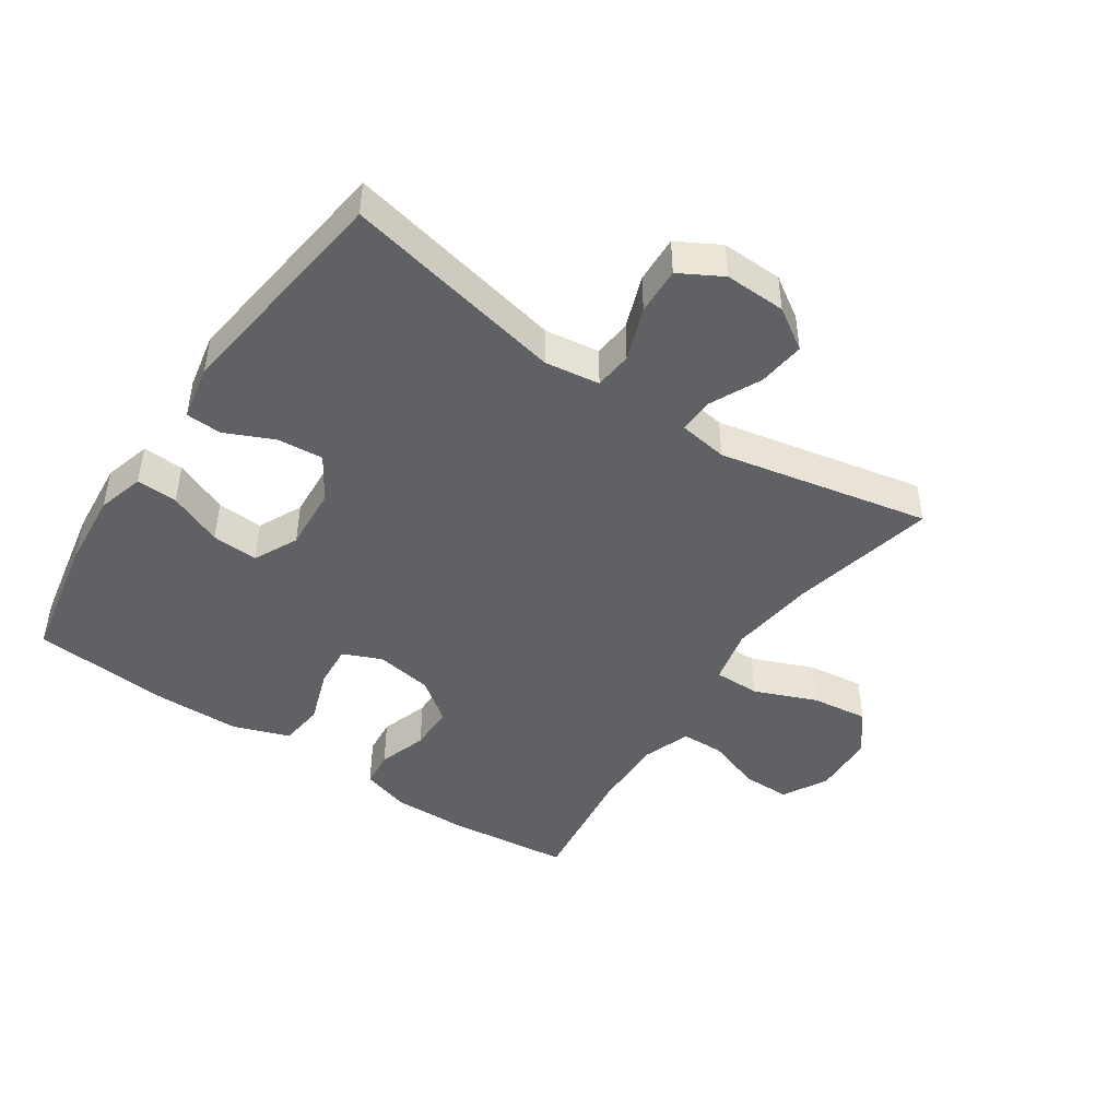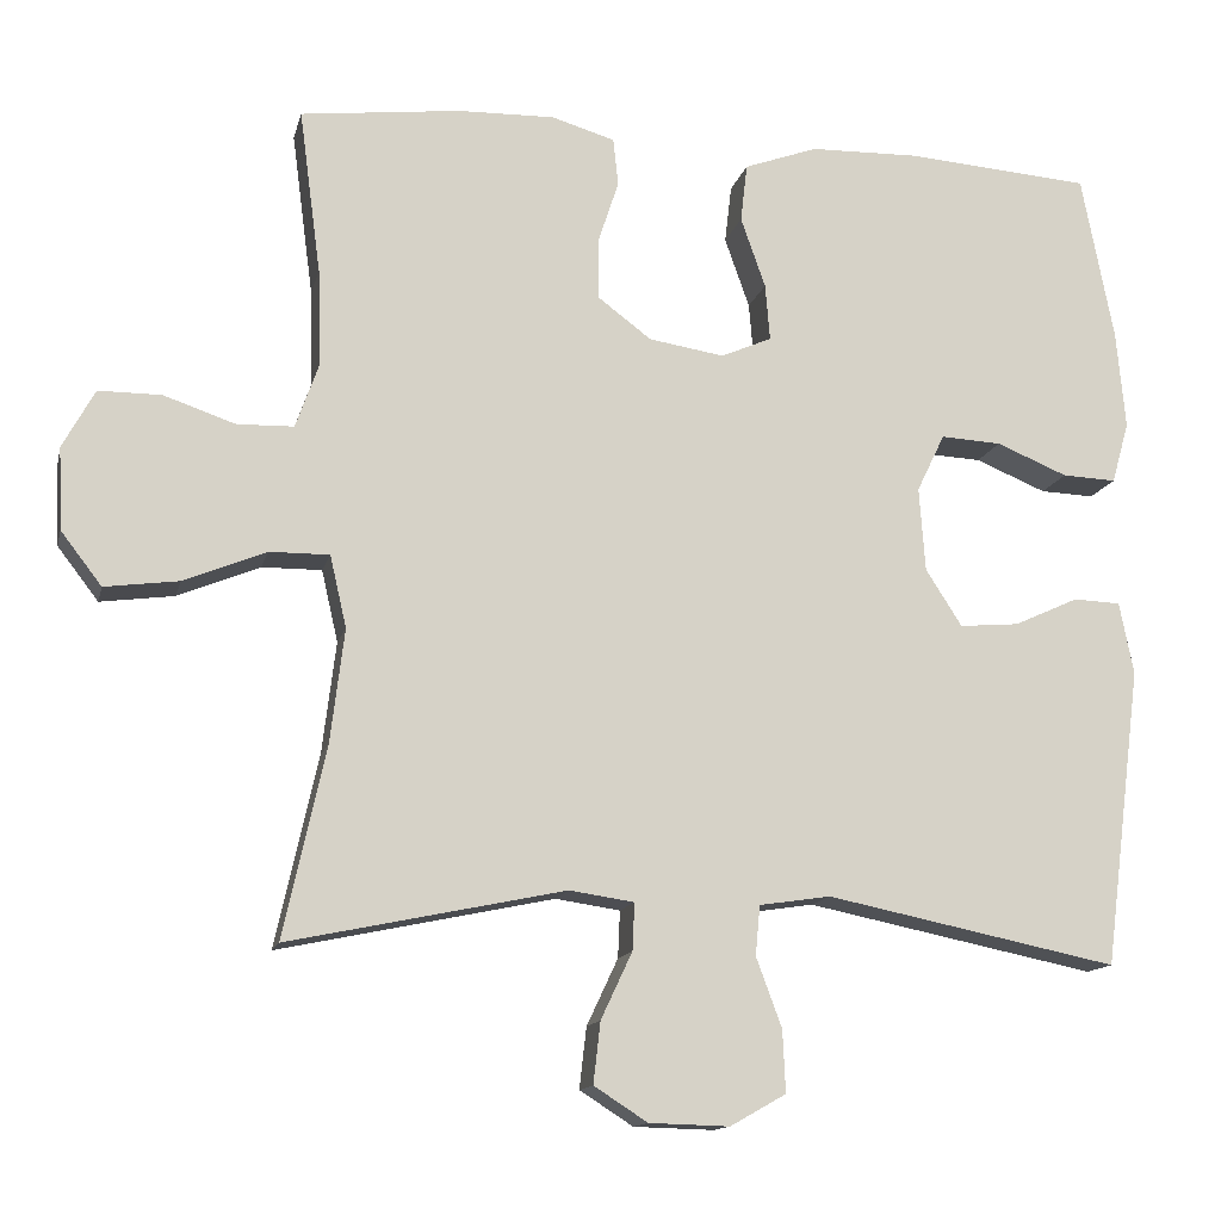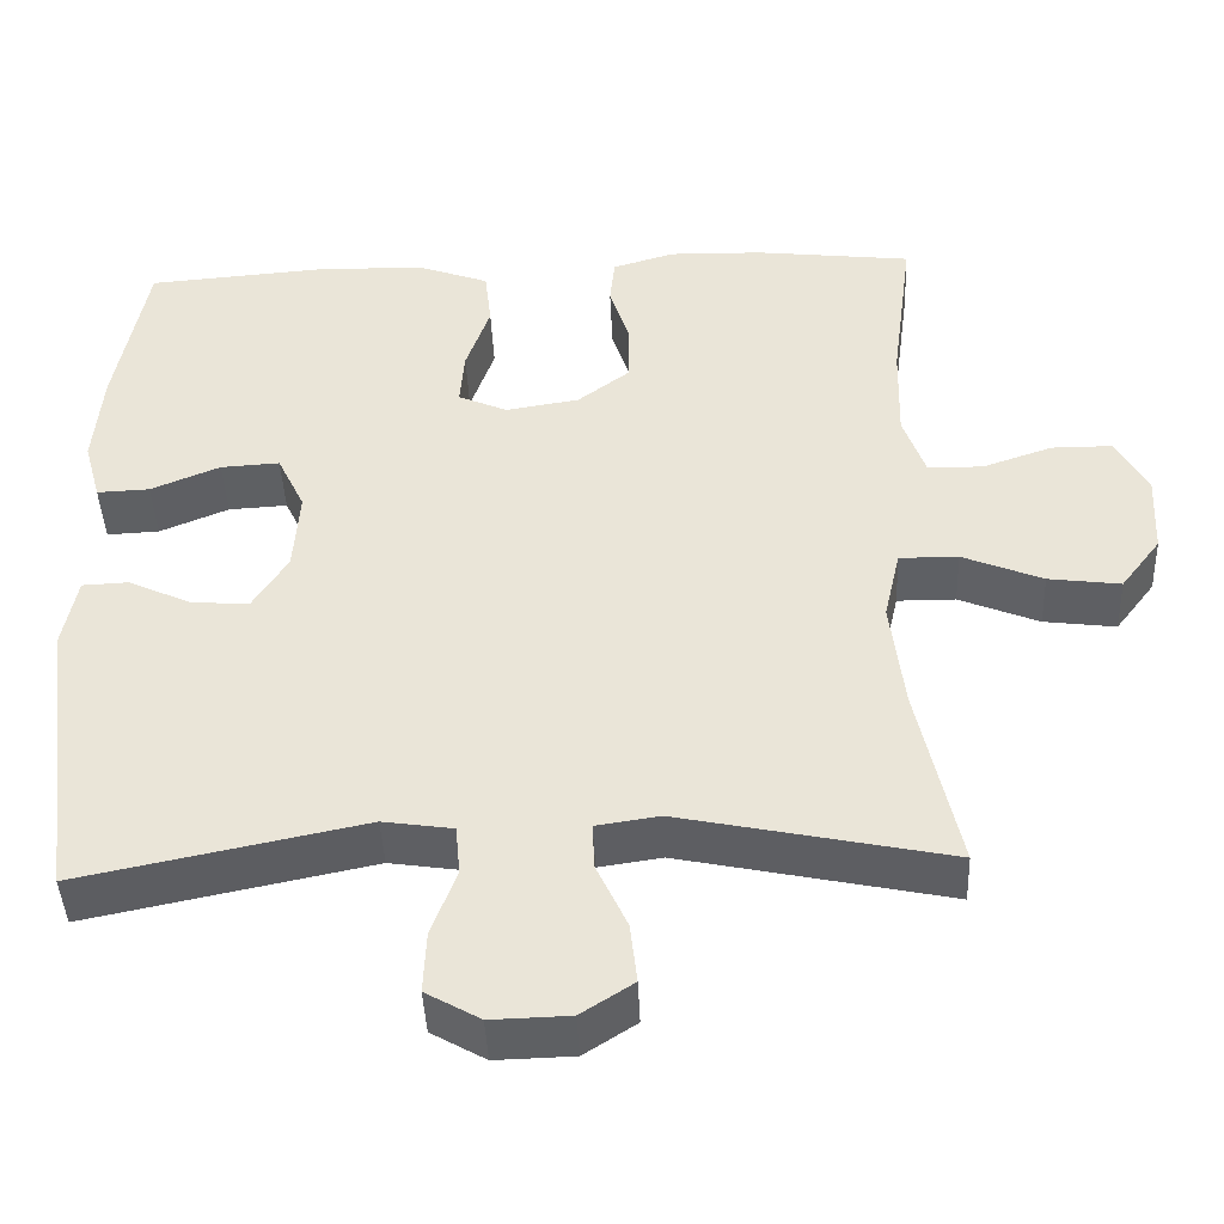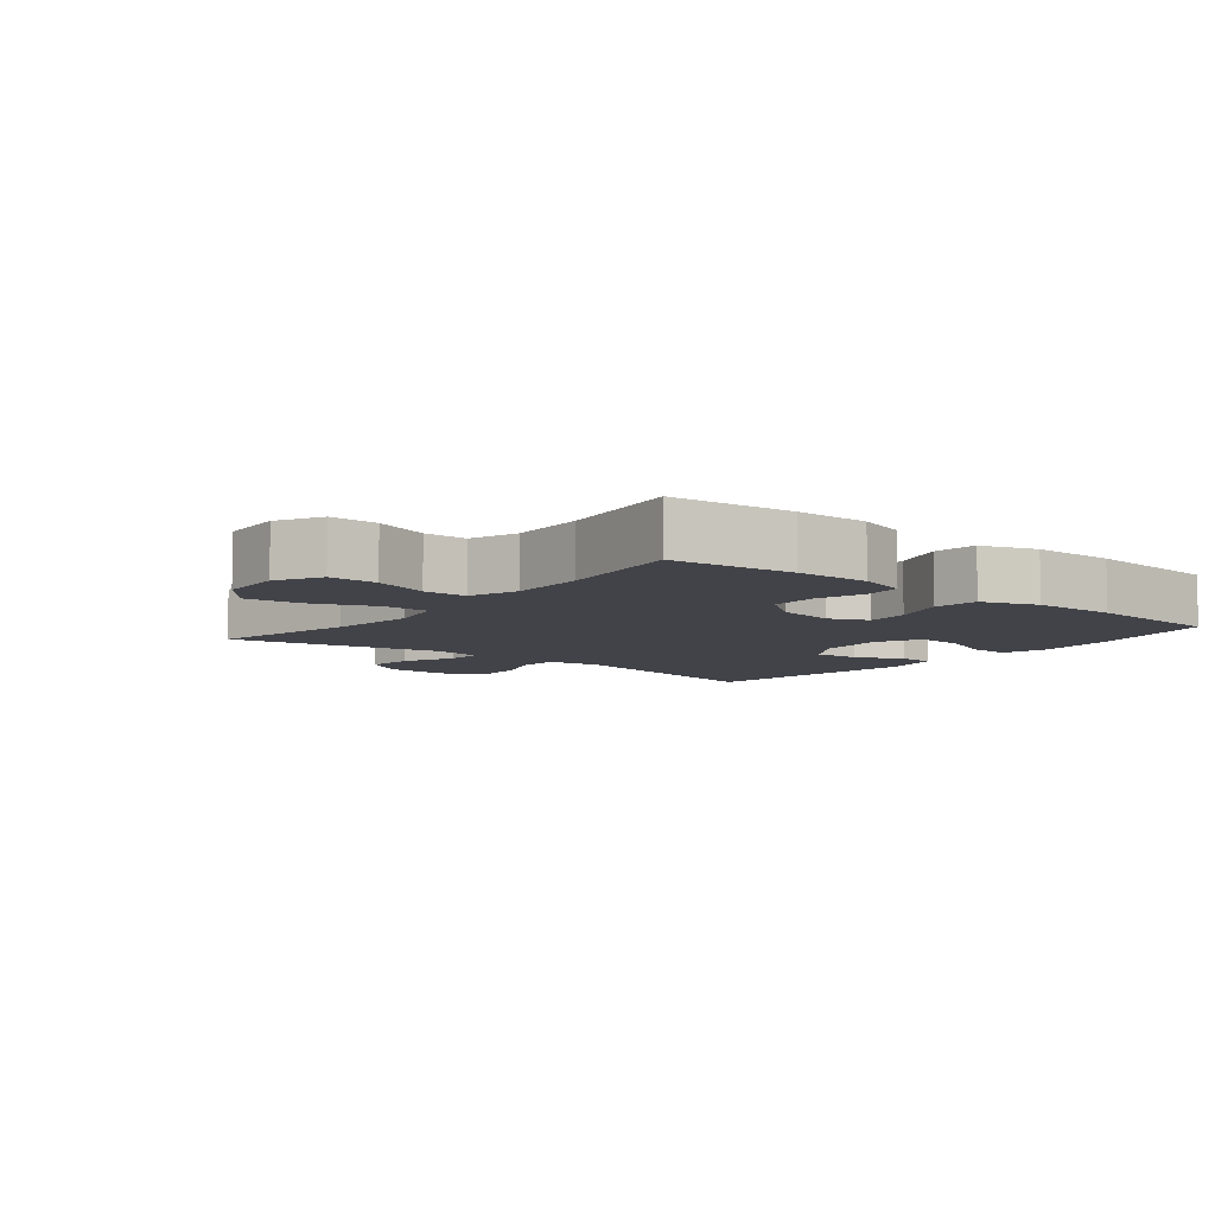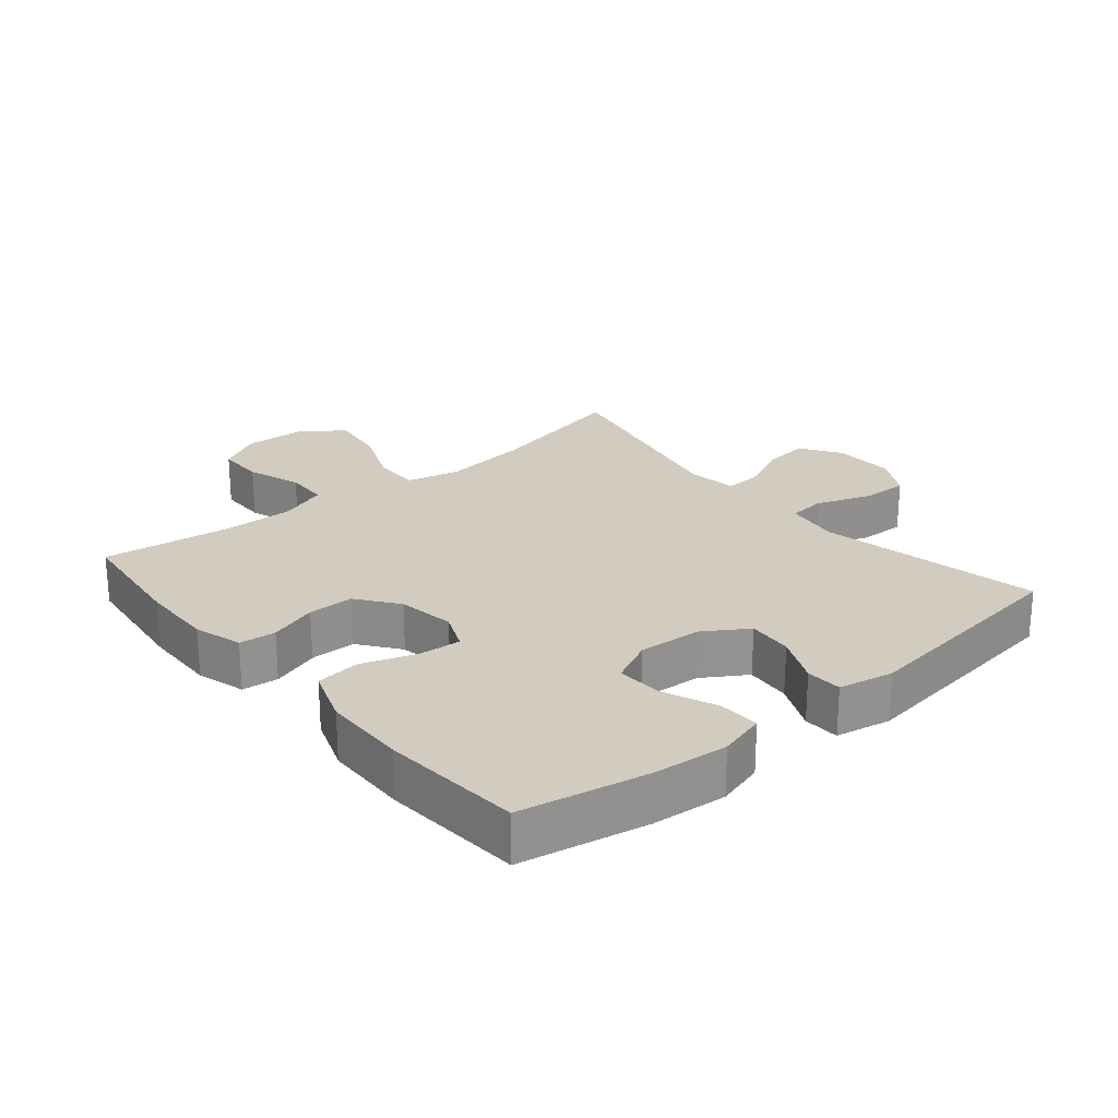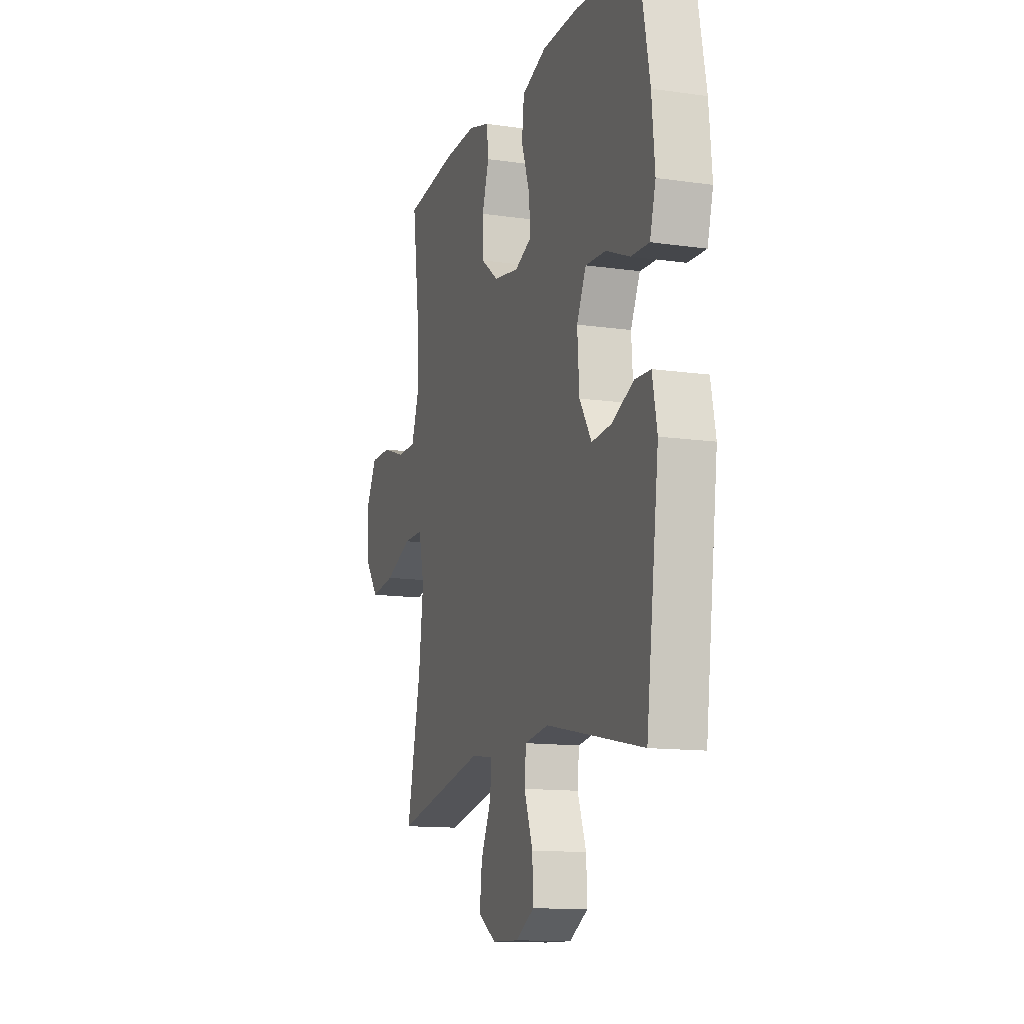
<metadata>
{"format":"obj","ext":"obj","renderer":"f3d","projection":"perspective","resolution":1024,"background":"white","views":[{"elev":-46.1,"azim":145.8,"up":"+Y"},{"elev":-13.4,"azim":-12.9,"up":"+Z"},{"elev":-42.8,"azim":-177.6,"up":"+Z"},{"elev":-7.6,"azim":-39.0,"up":"+Y"},{"elev":24.2,"azim":50.1,"up":"+Y"},{"elev":-12.8,"azim":71.6,"up":"+Z"}]}
</metadata>
<code>
o path6064
v -0.1395 0.0375 -0.4141
v -0.06137 0.0375 -0.4257
v -0.06383 0.0375 -0.4826
v -0.1018 0.0375 -0.5633
v -0.1103 0.0375 -0.6372
v -0.04559 0.0375 -0.6788
v 0.05143 0.0375 -0.6814
v 0.1187 0.0375 -0.6433
v 0.1153 0.0375 -0.5686
v 0.08434 0.0375 -0.4846
v 0.08996 0.0375 -0.4244
v 0.1764 0.0375 -0.4116
v 0.5283 0.0375 -0.4838
v 0.5742 0.0375 -0.1223
v 0.5568 0.0375 -0.0351
v 0.5 0.0375 -0.03256
v 0.4223 0.0375 -0.06809
v 0.3502 0.0375 -0.07426
v 0.3065 0.0375 -0.00555
v 0.2992 0.0375 0.09587
v 0.3331 0.0375 0.1659
v 0.4063 0.0375 0.1618
v 0.4921 0.0375 0.1263
v 0.5573 0.0375 0.1235
v 0.5781 0.0375 0.198
v 0.5672 0.0375 0.3169
v 0.5283 0.0375 0.5181
v 0.3065 0.0375 0.5355
v 0.1731 0.0375 0.5326
v 0.08449 0.0375 0.5006
v 0.07639 0.0375 0.4304
v 0.1062 0.0375 0.3452
v 0.1119 0.0375 0.2768
v 0.05085 0.0375 0.2502
v -0.04018 0.0375 0.2648
v -0.1048 0.0375 0.3133
v -0.1055 0.0375 0.386
v -0.08039 0.0375 0.4627
v -0.08651 0.0375 0.5206
v -0.1632 0.0375 0.5433
v -0.2796 0.0375 0.5406
v -0.4734 0.0375 0.5181
v -0.4471 0.0375 0.319
v -0.4443 0.0375 0.2004
v -0.4715 0.0375 0.1241
v -0.5396 0.0375 0.1222
v -0.6266 0.0375 0.1519
v -0.7023 0.0375 0.1518
v -0.741 0.0375 0.08108
v -0.7364 0.0375 -0.0179
v -0.6871 0.0375 -0.08206
v -0.5976 0.0375 -0.07034
v -0.4983 0.0375 -0.02972
v -0.4256 0.0375 -0.02917
v -0.4056 0.0375 -0.1163
v -0.4224 0.0375 -0.2533
v -0.4734 0.0375 -0.4838
v -0.1395 -0.0375 -0.4141
v -0.06137 -0.0375 -0.4257
v -0.06383 -0.0375 -0.4826
v -0.1018 -0.0375 -0.5633
v -0.1103 -0.0375 -0.6372
v -0.04559 -0.0375 -0.6788
v 0.05143 -0.0375 -0.6814
v 0.1187 -0.0375 -0.6433
v 0.1153 -0.0375 -0.5686
v 0.08434 -0.0375 -0.4846
v 0.08996 -0.0375 -0.4244
v 0.1764 -0.0375 -0.4116
v 0.5283 -0.0375 -0.4838
v 0.5742 -0.0375 -0.1223
v 0.5568 -0.0375 -0.0351
v 0.5 -0.0375 -0.03256
v 0.4223 -0.0375 -0.06809
v 0.3502 -0.0375 -0.07426
v 0.3065 -0.0375 -0.00555
v 0.2992 -0.0375 0.09587
v 0.3331 -0.0375 0.1659
v 0.4063 -0.0375 0.1618
v 0.4921 -0.0375 0.1263
v 0.5573 -0.0375 0.1235
v 0.5781 -0.0375 0.198
v 0.5672 -0.0375 0.3169
v 0.5283 -0.0375 0.5181
v 0.3065 -0.0375 0.5355
v 0.1731 -0.0375 0.5326
v 0.08449 -0.0375 0.5006
v 0.07639 -0.0375 0.4304
v 0.1062 -0.0375 0.3452
v 0.1119 -0.0375 0.2768
v 0.05085 -0.0375 0.2502
v -0.04018 -0.0375 0.2648
v -0.1048 -0.0375 0.3133
v -0.1055 -0.0375 0.386
v -0.08039 -0.0375 0.4627
v -0.08651 -0.0375 0.5206
v -0.1632 -0.0375 0.5433
v -0.2796 -0.0375 0.5406
v -0.4734 -0.0375 0.5181
v -0.4471 -0.0375 0.319
v -0.4443 -0.0375 0.2004
v -0.4715 -0.0375 0.1241
v -0.5396 -0.0375 0.1222
v -0.6266 -0.0375 0.1519
v -0.7023 -0.0375 0.1518
v -0.741 -0.0375 0.08108
v -0.7364 -0.0375 -0.0179
v -0.6871 -0.0375 -0.08206
v -0.5976 -0.0375 -0.07034
v -0.4983 -0.0375 -0.02972
v -0.4256 -0.0375 -0.02917
v -0.4056 -0.0375 -0.1163
v -0.4224 -0.0375 -0.2533
v -0.4734 -0.0375 -0.4838
v -0.7023 0.0375 0.1518
v -0.7023 0.0375 0.1518
v -0.741 0.0375 0.08108
v -0.7364 0.0375 -0.0179
v -0.6871 0.0375 -0.08206
v -0.6266 0.0375 0.1519
v -0.5976 0.0375 -0.07034
v -0.5396 0.0375 0.1222
v -0.4983 0.0375 -0.02972
v -0.4715 0.0375 0.1241
v -0.4715 0.0375 0.1241
v -0.4256 0.0375 -0.02917
v -0.4256 0.0375 -0.02917
v -0.4443 0.0375 0.2004
v -0.4734 0.0375 0.5181
v -0.4734 0.0375 0.5181
v -0.4471 0.0375 0.319
v -0.4224 0.0375 -0.2533
v -0.4734 0.0375 -0.4838
v -0.4734 0.0375 -0.4838
v -0.4056 0.0375 -0.1163
v -0.2796 0.0375 0.5406
v -0.1632 0.0375 0.5433
v -0.1395 0.0375 -0.4141
v -0.08651 0.0375 0.5206
v -0.08651 0.0375 0.5206
v -0.1048 0.0375 0.3133
v -0.1055 0.0375 0.386
v -0.06137 0.0375 -0.4257
v -0.06137 0.0375 -0.4257
v -0.1018 0.0375 -0.5633
v -0.1103 0.0375 -0.6372
v -0.1103 0.0375 -0.6372
v -0.04559 0.0375 -0.6788
v -0.08039 0.0375 0.4627
v -0.04018 0.0375 0.2648
v -0.06383 0.0375 -0.4826
v 0.05143 0.0375 -0.6814
v 0.05085 0.0375 0.2502
v 0.1119 0.0375 0.2768
v 0.1119 0.0375 0.2768
v 0.1187 0.0375 -0.6433
v 0.1187 0.0375 -0.6433
v 0.08449 0.0375 0.5006
v 0.08449 0.0375 0.5006
v 0.07639 0.0375 0.4304
v 0.1062 0.0375 0.3452
v 0.08434 0.0375 -0.4846
v 0.08996 0.0375 -0.4244
v 0.08996 0.0375 -0.4244
v 0.1153 0.0375 -0.5686
v 0.1731 0.0375 0.5326
v 0.1764 0.0375 -0.4116
v 0.3065 0.0375 0.5355
v 0.2992 0.0375 0.09587
v 0.3331 0.0375 0.1659
v 0.3331 0.0375 0.1659
v 0.3065 0.0375 -0.00555
v 0.3502 0.0375 -0.07426
v 0.3502 0.0375 -0.07426
v 0.4063 0.0375 0.1618
v 0.4223 0.0375 -0.06809
v 0.4921 0.0375 0.1263
v 0.5 0.0375 -0.03256
v 0.5283 0.0375 0.5181
v 0.5283 0.0375 0.5181
v 0.5573 0.0375 0.1235
v 0.5573 0.0375 0.1235
v 0.5568 0.0375 -0.0351
v 0.5568 0.0375 -0.0351
v 0.5283 0.0375 -0.4838
v 0.5283 0.0375 -0.4838
v 0.5672 0.0375 0.3169
v 0.5742 0.0375 -0.1223
v 0.5781 0.0375 0.198
v -0.7023 -0.0375 0.1518
v -0.7023 -0.0375 0.1518
v -0.741 -0.0375 0.08108
v -0.7364 -0.0375 -0.0179
v -0.6871 -0.0375 -0.08206
v -0.6266 -0.0375 0.1519
v -0.5976 -0.0375 -0.07034
v -0.5396 -0.0375 0.1222
v -0.4983 -0.0375 -0.02972
v -0.4715 -0.0375 0.1241
v -0.4715 -0.0375 0.1241
v -0.4256 -0.0375 -0.02917
v -0.4256 -0.0375 -0.02917
v -0.4443 -0.0375 0.2004
v -0.4734 -0.0375 0.5181
v -0.4734 -0.0375 0.5181
v -0.4471 -0.0375 0.319
v -0.4224 -0.0375 -0.2533
v -0.4734 -0.0375 -0.4838
v -0.4734 -0.0375 -0.4838
v -0.4056 -0.0375 -0.1163
v -0.2796 -0.0375 0.5406
v -0.1632 -0.0375 0.5433
v -0.1395 -0.0375 -0.4141
v -0.08651 -0.0375 0.5206
v -0.08651 -0.0375 0.5206
v -0.1048 -0.0375 0.3133
v -0.1055 -0.0375 0.386
v -0.06137 -0.0375 -0.4257
v -0.06137 -0.0375 -0.4257
v -0.1018 -0.0375 -0.5633
v -0.1103 -0.0375 -0.6372
v -0.1103 -0.0375 -0.6372
v -0.04559 -0.0375 -0.6788
v -0.08039 -0.0375 0.4627
v -0.04018 -0.0375 0.2648
v -0.06383 -0.0375 -0.4826
v 0.05143 -0.0375 -0.6814
v 0.05085 -0.0375 0.2502
v 0.1119 -0.0375 0.2768
v 0.1119 -0.0375 0.2768
v 0.1187 -0.0375 -0.6433
v 0.1187 -0.0375 -0.6433
v 0.08449 -0.0375 0.5006
v 0.08449 -0.0375 0.5006
v 0.07639 -0.0375 0.4304
v 0.1062 -0.0375 0.3452
v 0.08434 -0.0375 -0.4846
v 0.08996 -0.0375 -0.4244
v 0.08996 -0.0375 -0.4244
v 0.1153 -0.0375 -0.5686
v 0.1731 -0.0375 0.5326
v 0.1764 -0.0375 -0.4116
v 0.3065 -0.0375 0.5355
v 0.2992 -0.0375 0.09587
v 0.3331 -0.0375 0.1659
v 0.3331 -0.0375 0.1659
v 0.3065 -0.0375 -0.00555
v 0.3502 -0.0375 -0.07426
v 0.3502 -0.0375 -0.07426
v 0.4063 -0.0375 0.1618
v 0.4223 -0.0375 -0.06809
v 0.4921 -0.0375 0.1263
v 0.5 -0.0375 -0.03256
v 0.5283 -0.0375 0.5181
v 0.5283 -0.0375 0.5181
v 0.5573 -0.0375 0.1235
v 0.5573 -0.0375 0.1235
v 0.5568 -0.0375 -0.0351
v 0.5568 -0.0375 -0.0351
v 0.5283 -0.0375 -0.4838
v 0.5283 -0.0375 -0.4838
v 0.5672 -0.0375 0.3169
v 0.5742 -0.0375 -0.1223
v 0.5781 -0.0375 0.198
f 251 248 260
f 238 218 237
f 245 250 262
f 243 236 245
f 229 245 236
f 263 251 260
f 254 243 262
f 245 262 243
f 228 244 229
f 236 241 235
f 206 217 211
f 225 210 213
f 237 218 226
f 197 195 196
f 228 225 218
f 218 225 213
f 196 192 193
f 201 216 203
f 227 220 223
f 226 220 240
f 247 218 238
f 213 207 208
f 242 247 238
f 223 220 221
f 240 227 231
f 198 197 196
f 196 193 194
f 211 217 212
f 262 250 264
f 210 225 201
f 212 224 214
f 213 210 207
f 237 226 240
f 199 197 198
f 247 228 218
f 192 195 190
f 206 211 204
f 245 229 244
f 192 196 195
f 203 216 206
f 240 220 227
f 241 236 243
f 235 241 233
f 212 217 224
f 248 247 242
f 260 248 242
f 263 253 251
f 201 199 198
f 244 228 247
f 206 216 217
f 225 216 201
f 201 203 199
f 256 264 252
f 258 253 263
f 252 264 250
f 116 49 106 191
f 49 50 107 106
f 50 51 108 107
f 47 48 105 104
f 51 52 109 108
f 46 47 104 103
f 52 53 110 109
f 125 46 103 200
f 53 127 202 110
f 44 45 102 101
f 130 43 100 205
f 56 134 209 113
f 43 44 101 100
f 54 55 112 111
f 55 56 113 112
f 41 42 99 98
f 40 41 98 97
f 57 1 58 114
f 140 40 97 215
f 36 37 94 93
f 1 144 219 58
f 4 147 222 61
f 5 6 63 62
f 38 39 96 95
f 37 38 95 94
f 35 36 93 92
f 3 4 61 60
f 2 3 60 59
f 6 7 64 63
f 34 35 92 91
f 155 34 91 230
f 7 157 232 64
f 159 31 88 234
f 31 32 89 88
f 10 164 239 67
f 9 10 67 66
f 8 9 66 65
f 29 30 87 86
f 11 12 69 68
f 32 33 90 89
f 28 29 86 85
f 20 171 246 77
f 19 20 77 76
f 174 19 76 249
f 21 22 79 78
f 17 18 75 74
f 22 23 80 79
f 16 17 74 73
f 180 28 85 255
f 23 182 257 80
f 184 16 73 259
f 12 186 261 69
f 26 27 84 83
f 14 15 72 71
f 13 14 71 70
f 25 26 83 82
f 24 25 82 81
f 176 185 173
f 163 162 143
f 170 187 175
f 168 170 161
f 154 161 170
f 188 185 176
f 179 187 168
f 170 168 187
f 153 154 169
f 161 160 166
f 131 136 142
f 150 138 135
f 162 151 143
f 122 121 120
f 153 143 150
f 143 138 150
f 121 118 117
f 126 128 141
f 152 148 145
f 151 165 145
f 172 163 143
f 138 133 132
f 167 163 172
f 148 146 145
f 165 156 152
f 123 121 122
f 121 119 118
f 136 137 142
f 187 189 175
f 135 126 150
f 137 139 149
f 138 132 135
f 162 165 151
f 124 123 122
f 172 143 153
f 117 115 120
f 131 129 136
f 170 169 154
f 117 120 121
f 128 131 141
f 165 152 145
f 166 168 161
f 160 158 166
f 137 149 142
f 173 167 172
f 185 167 173
f 188 176 178
f 126 123 124
f 169 172 153
f 131 142 141
f 150 126 141
f 126 124 128
f 181 177 189
f 183 188 178
f 177 175 189

</code>
